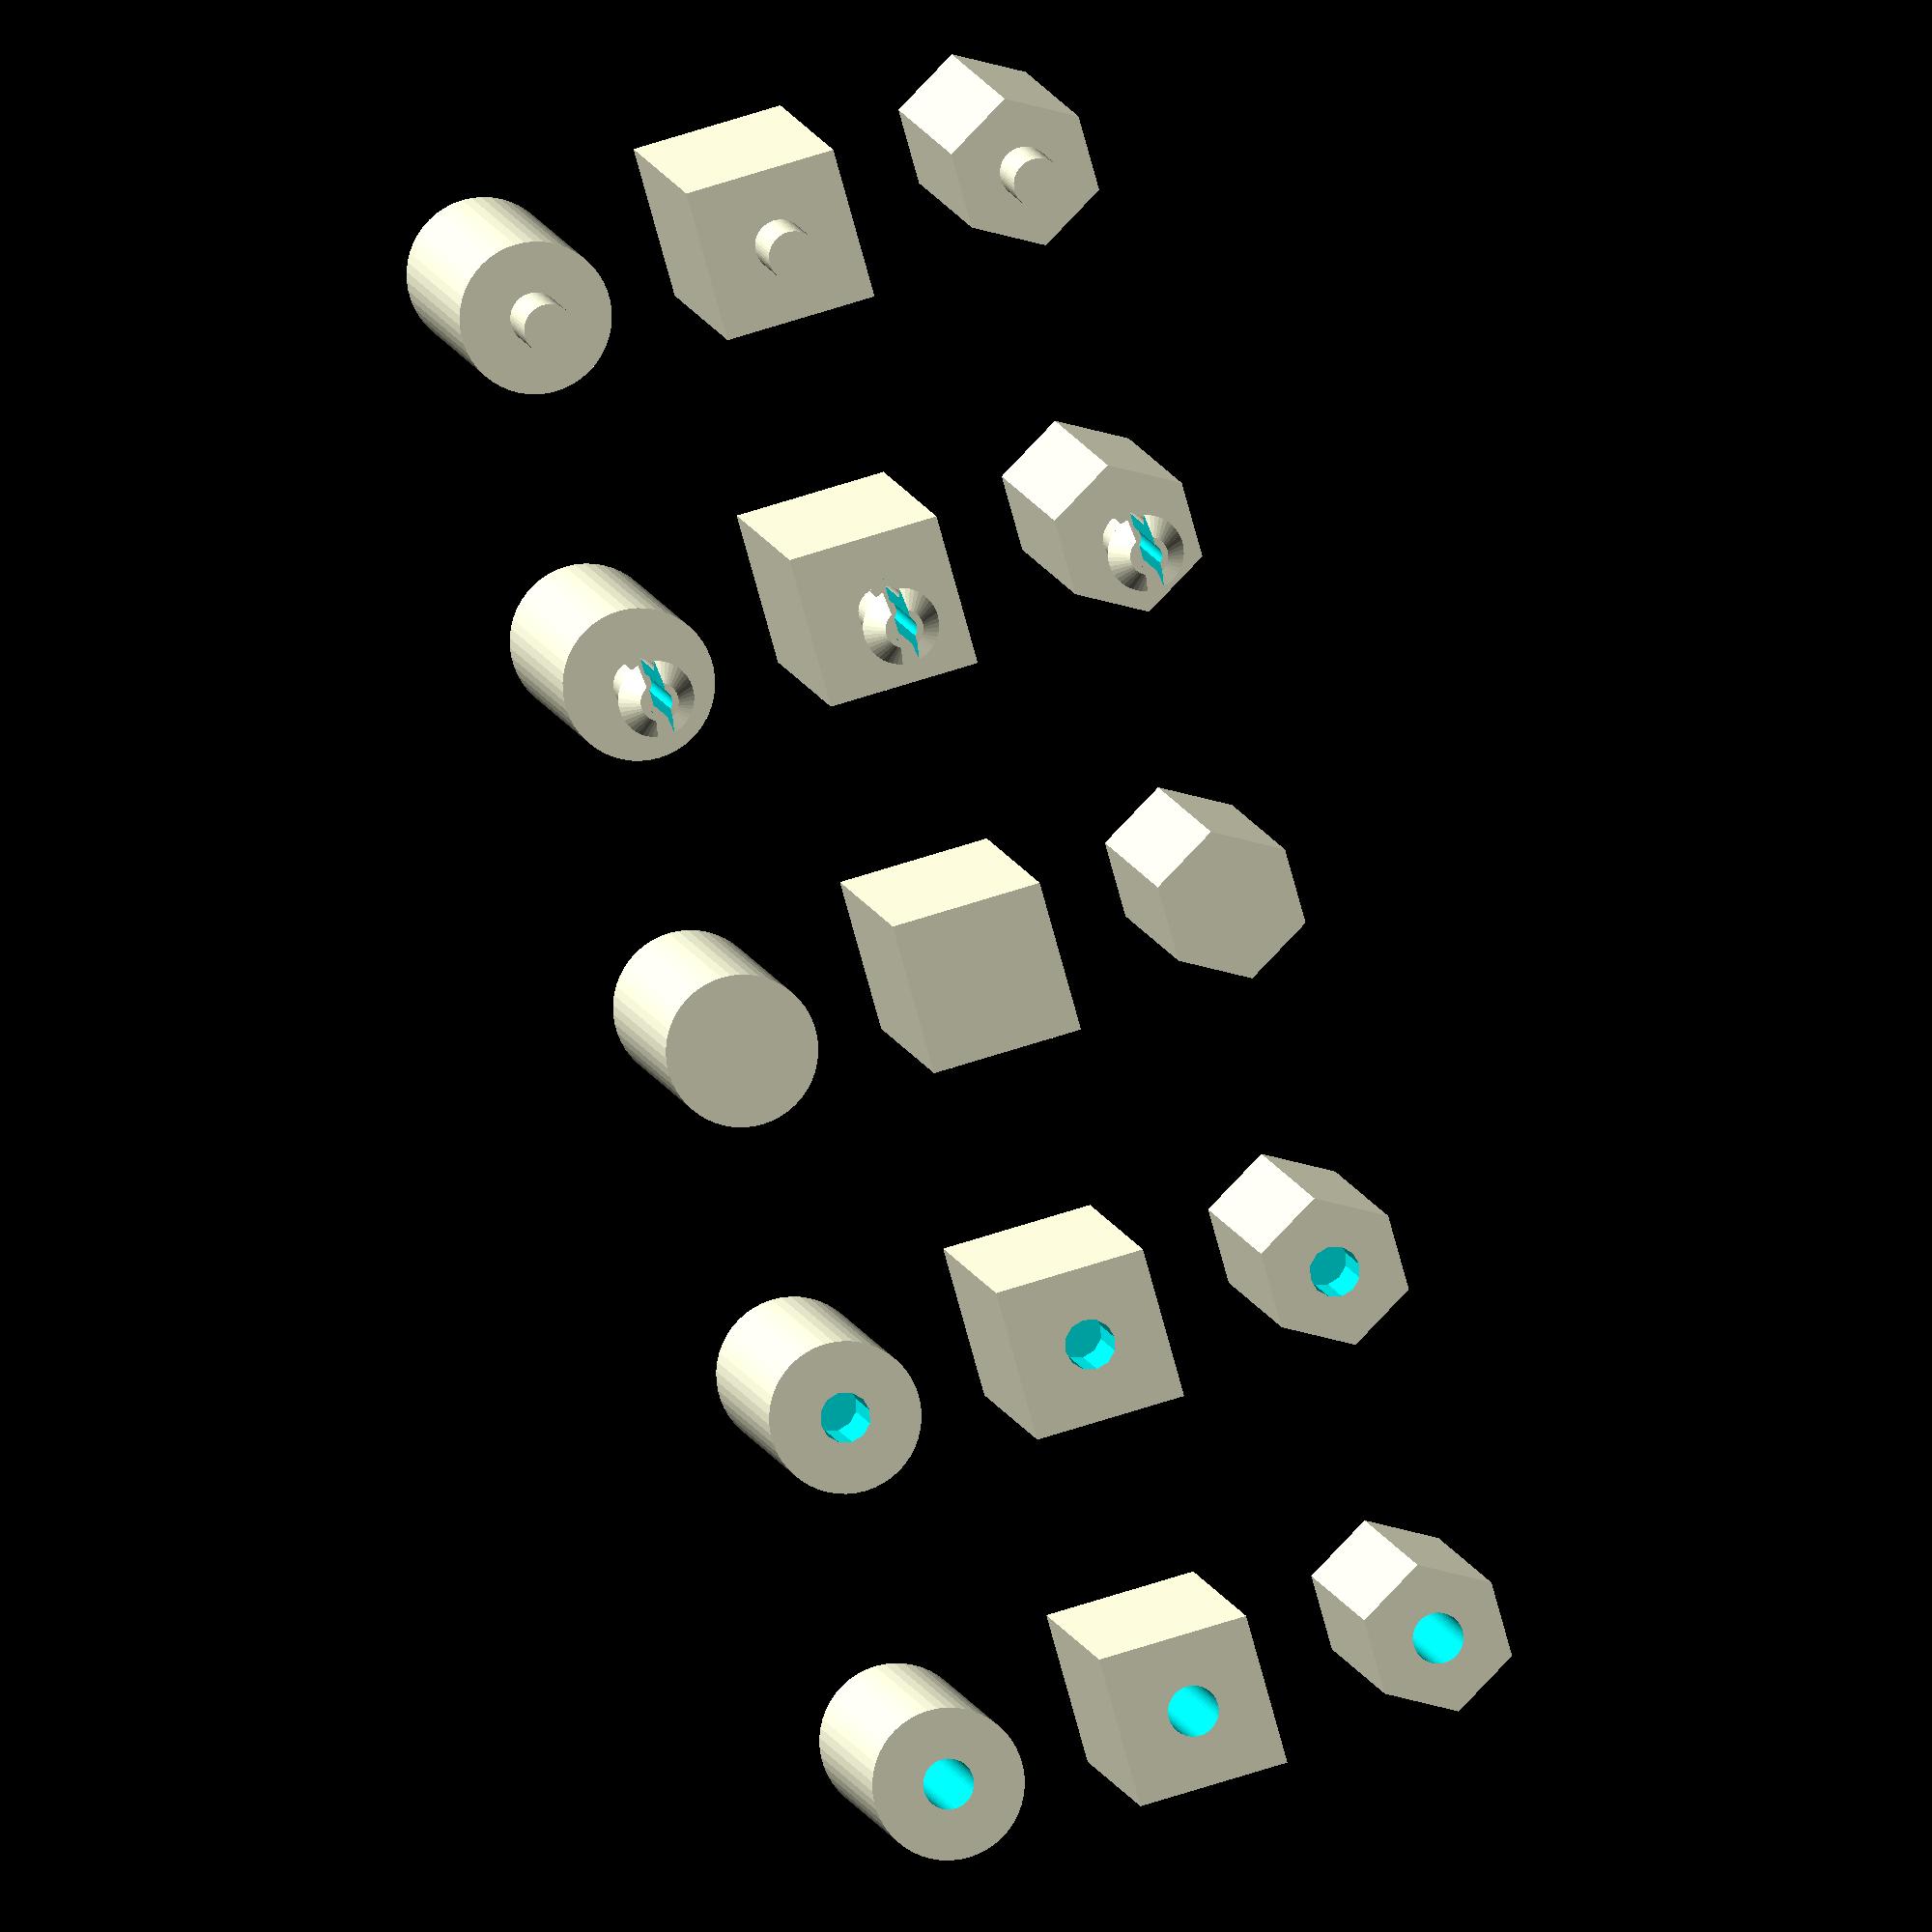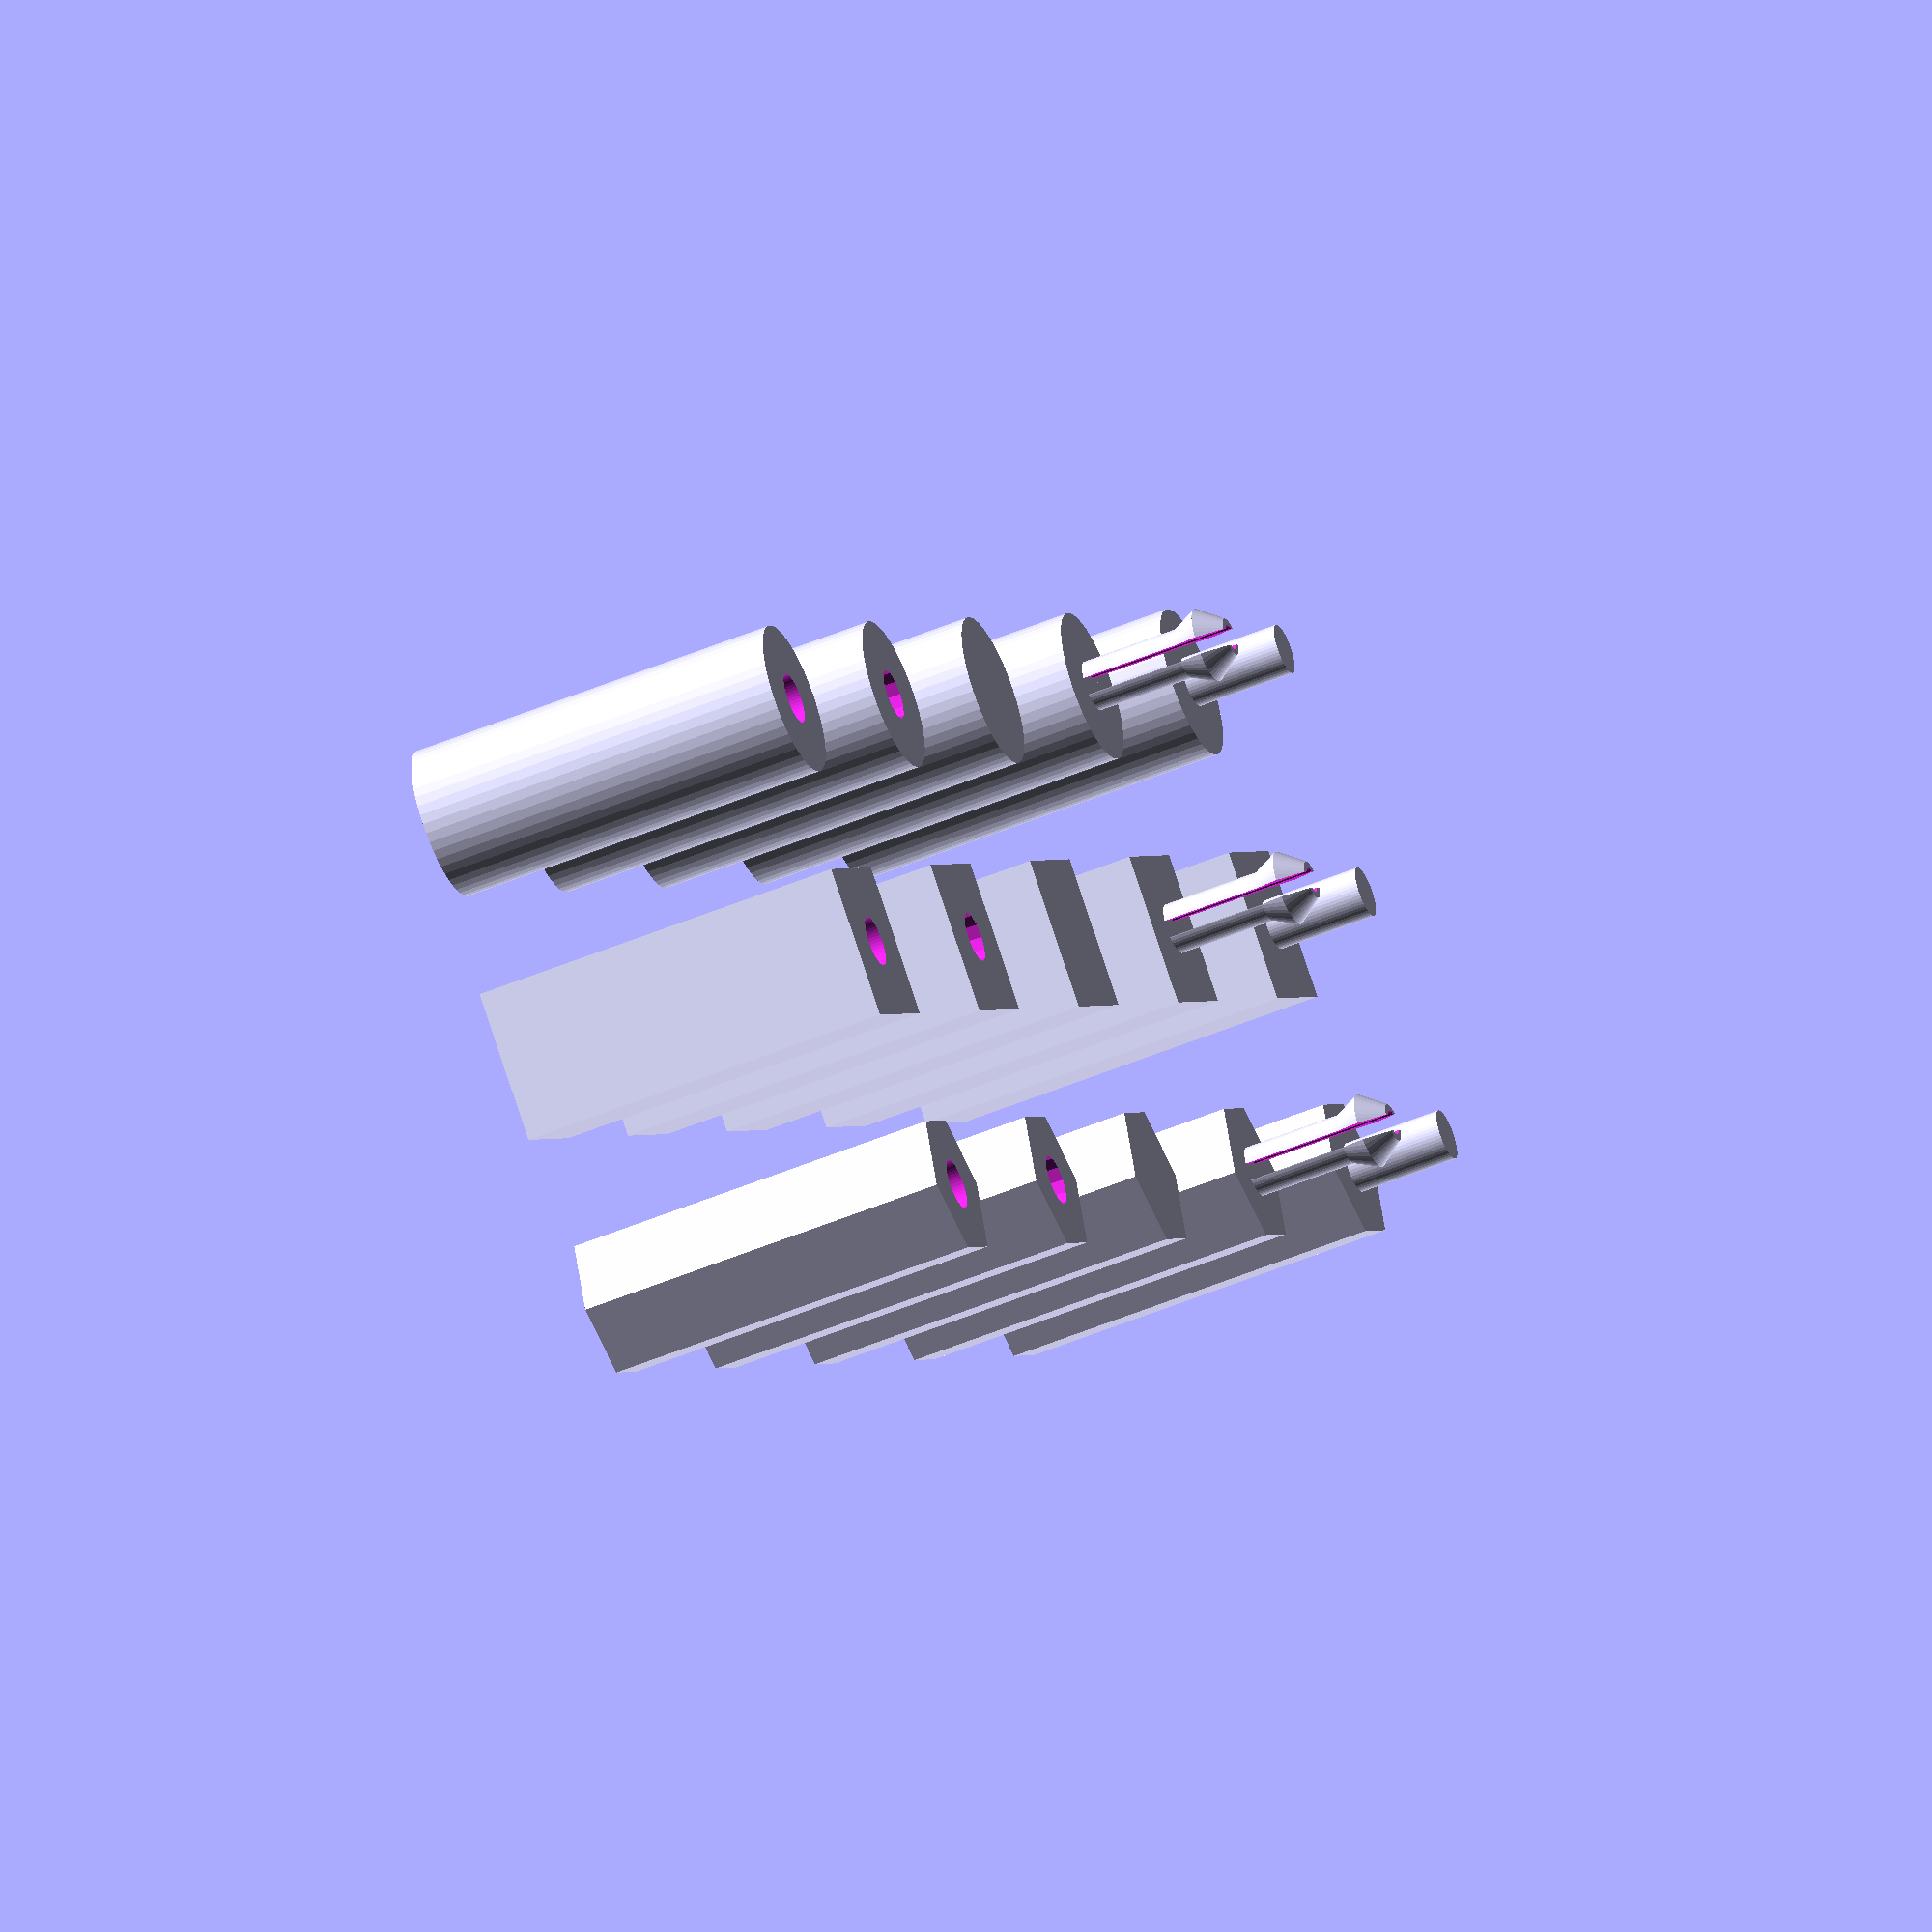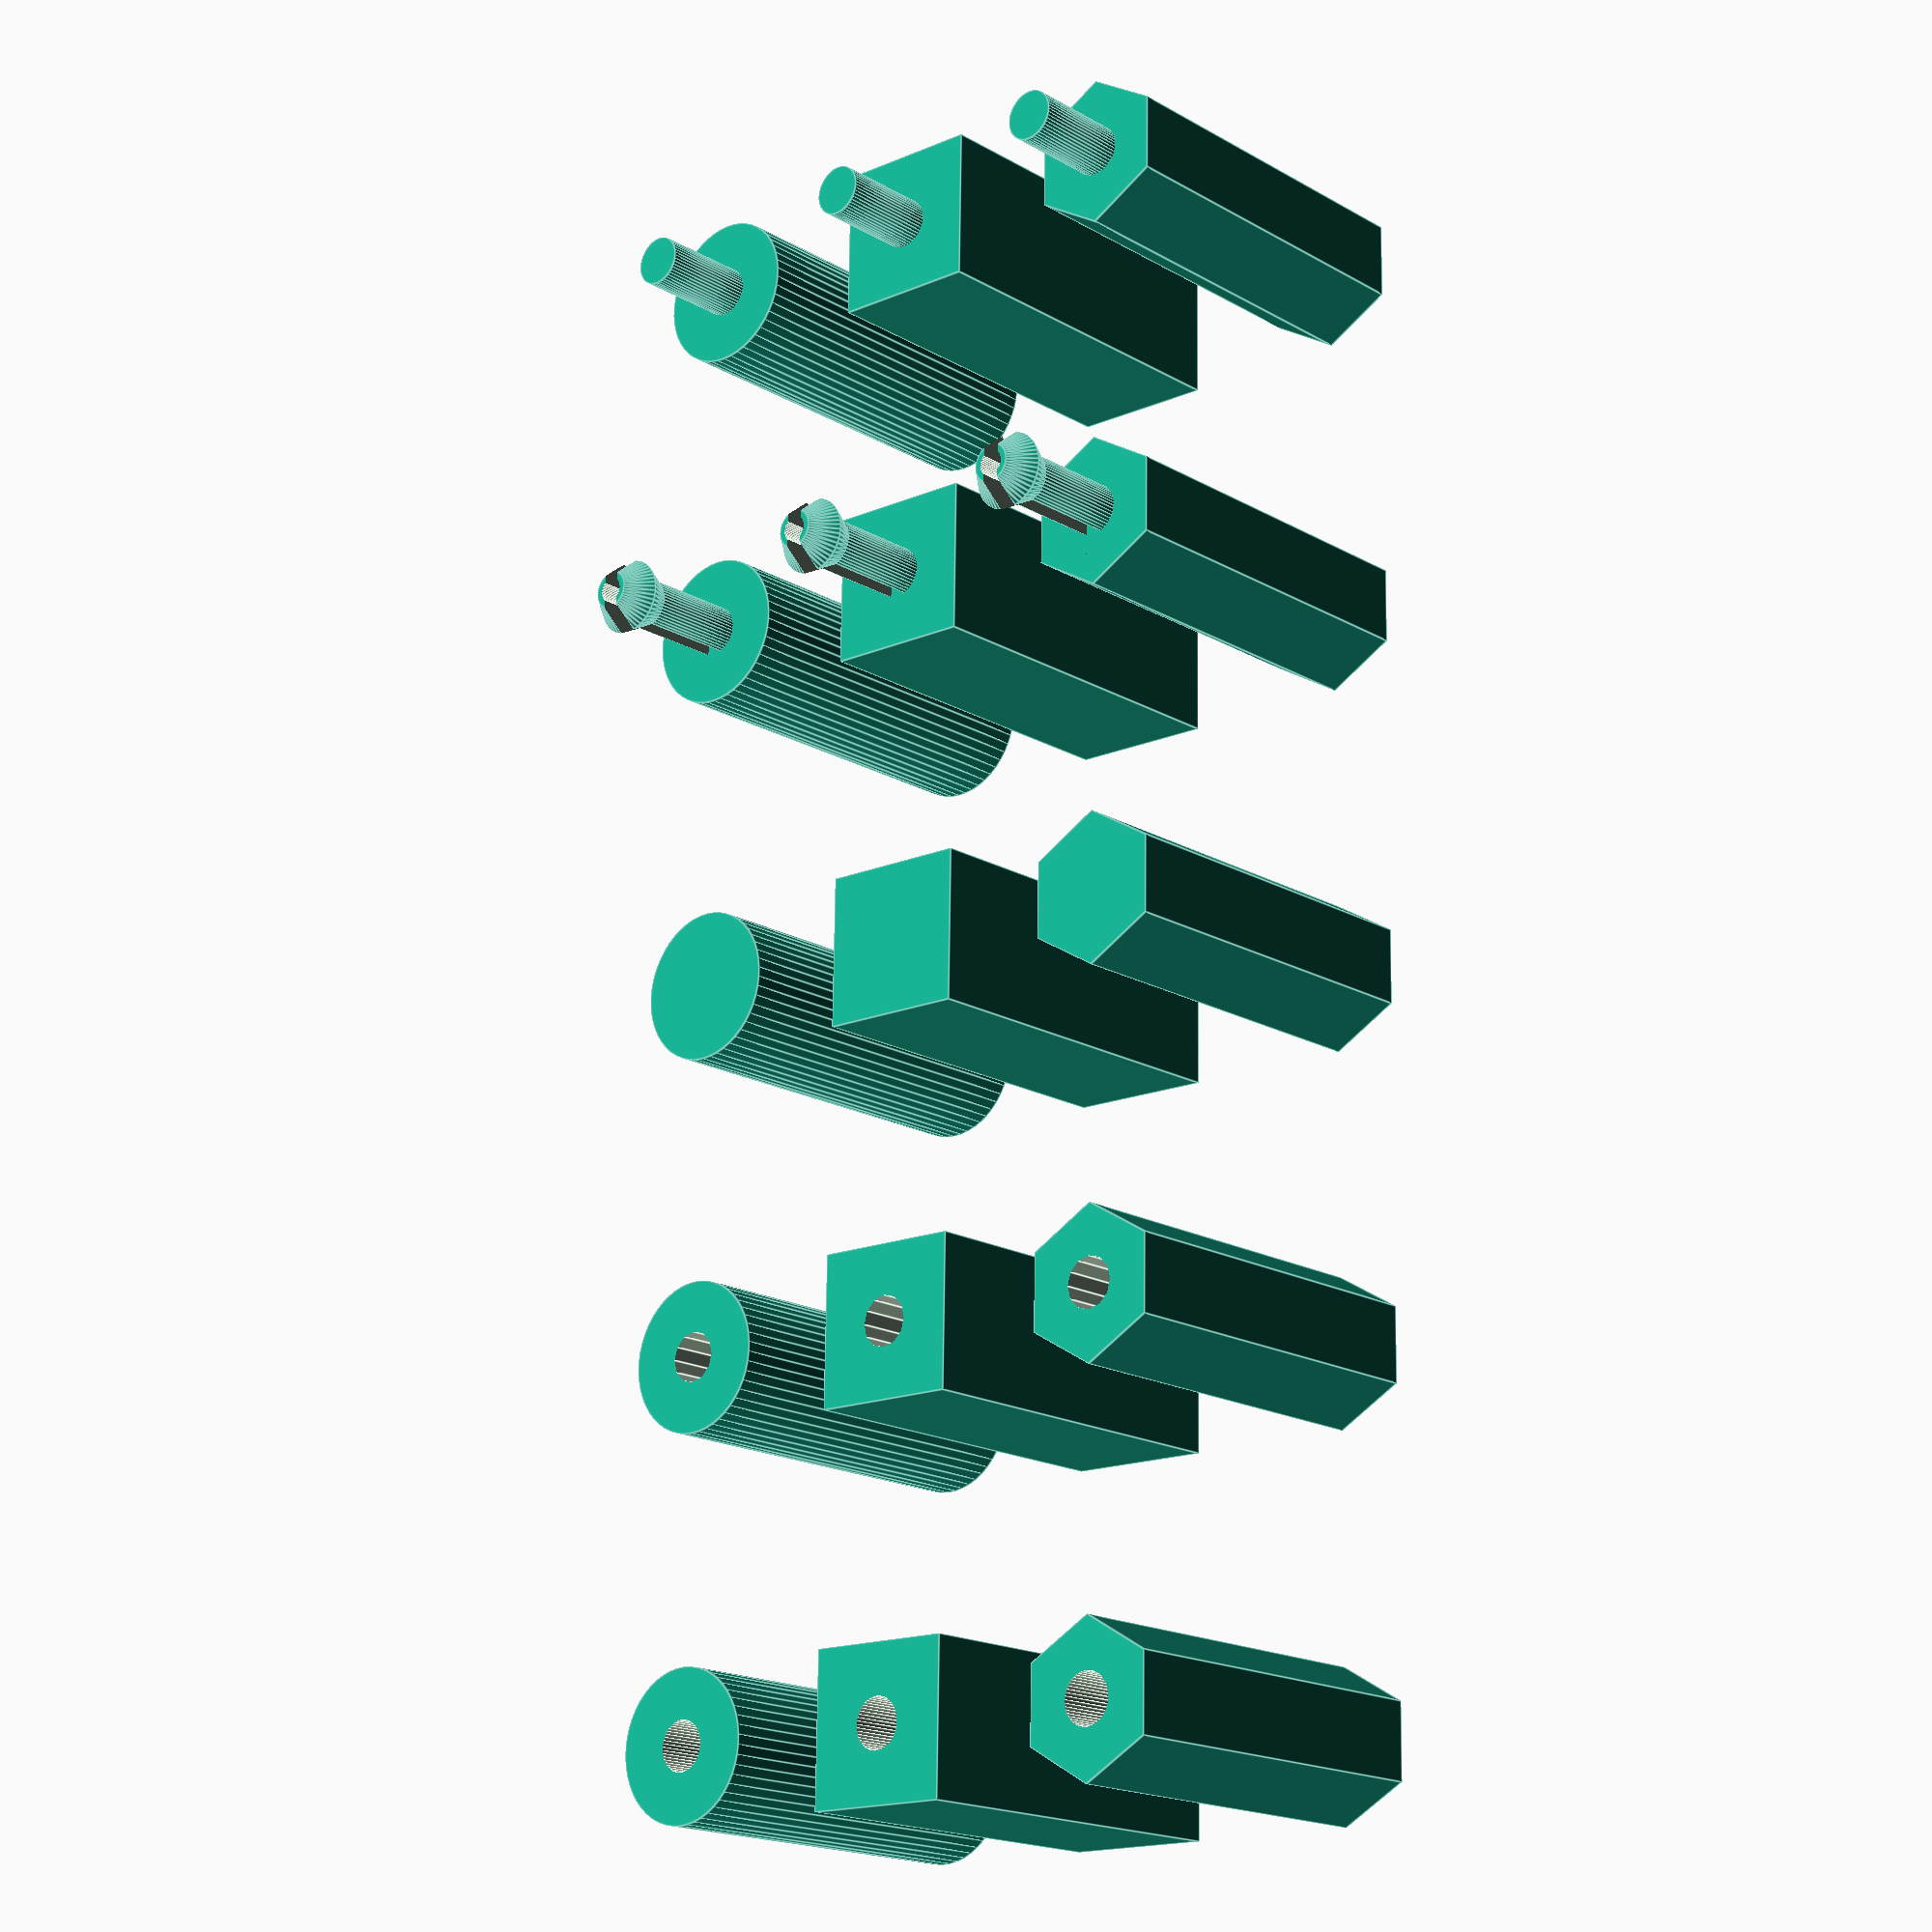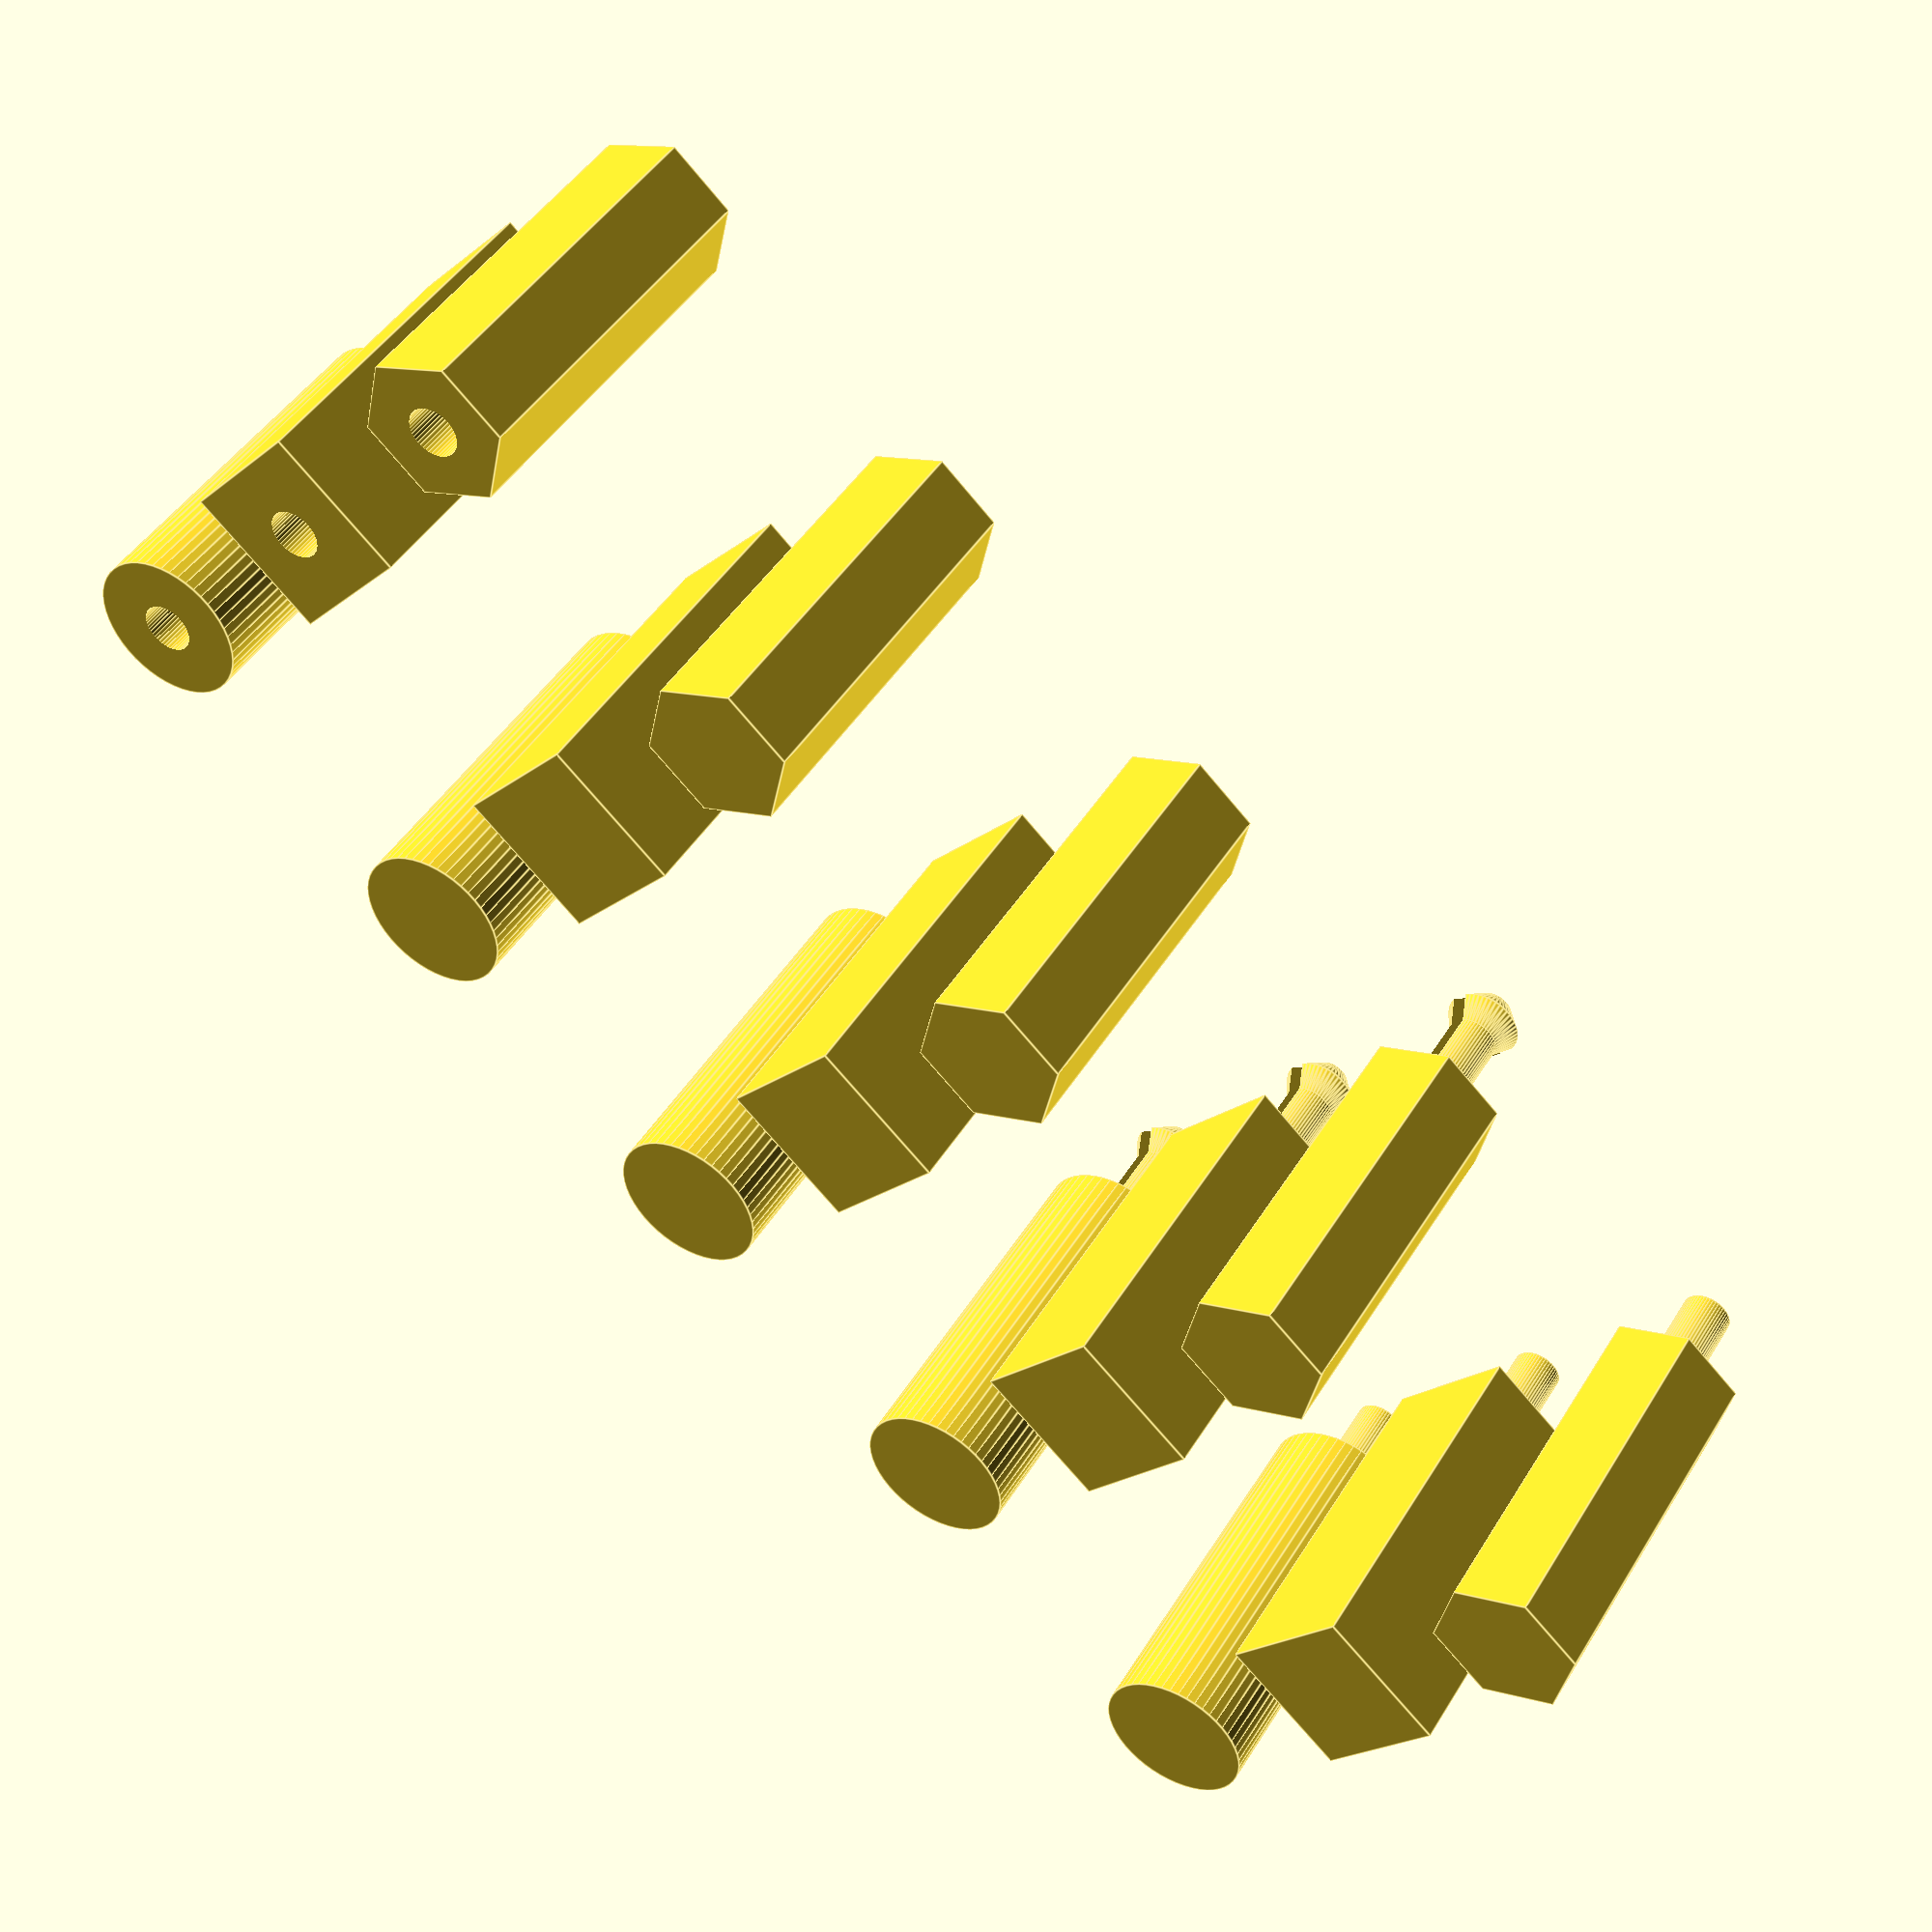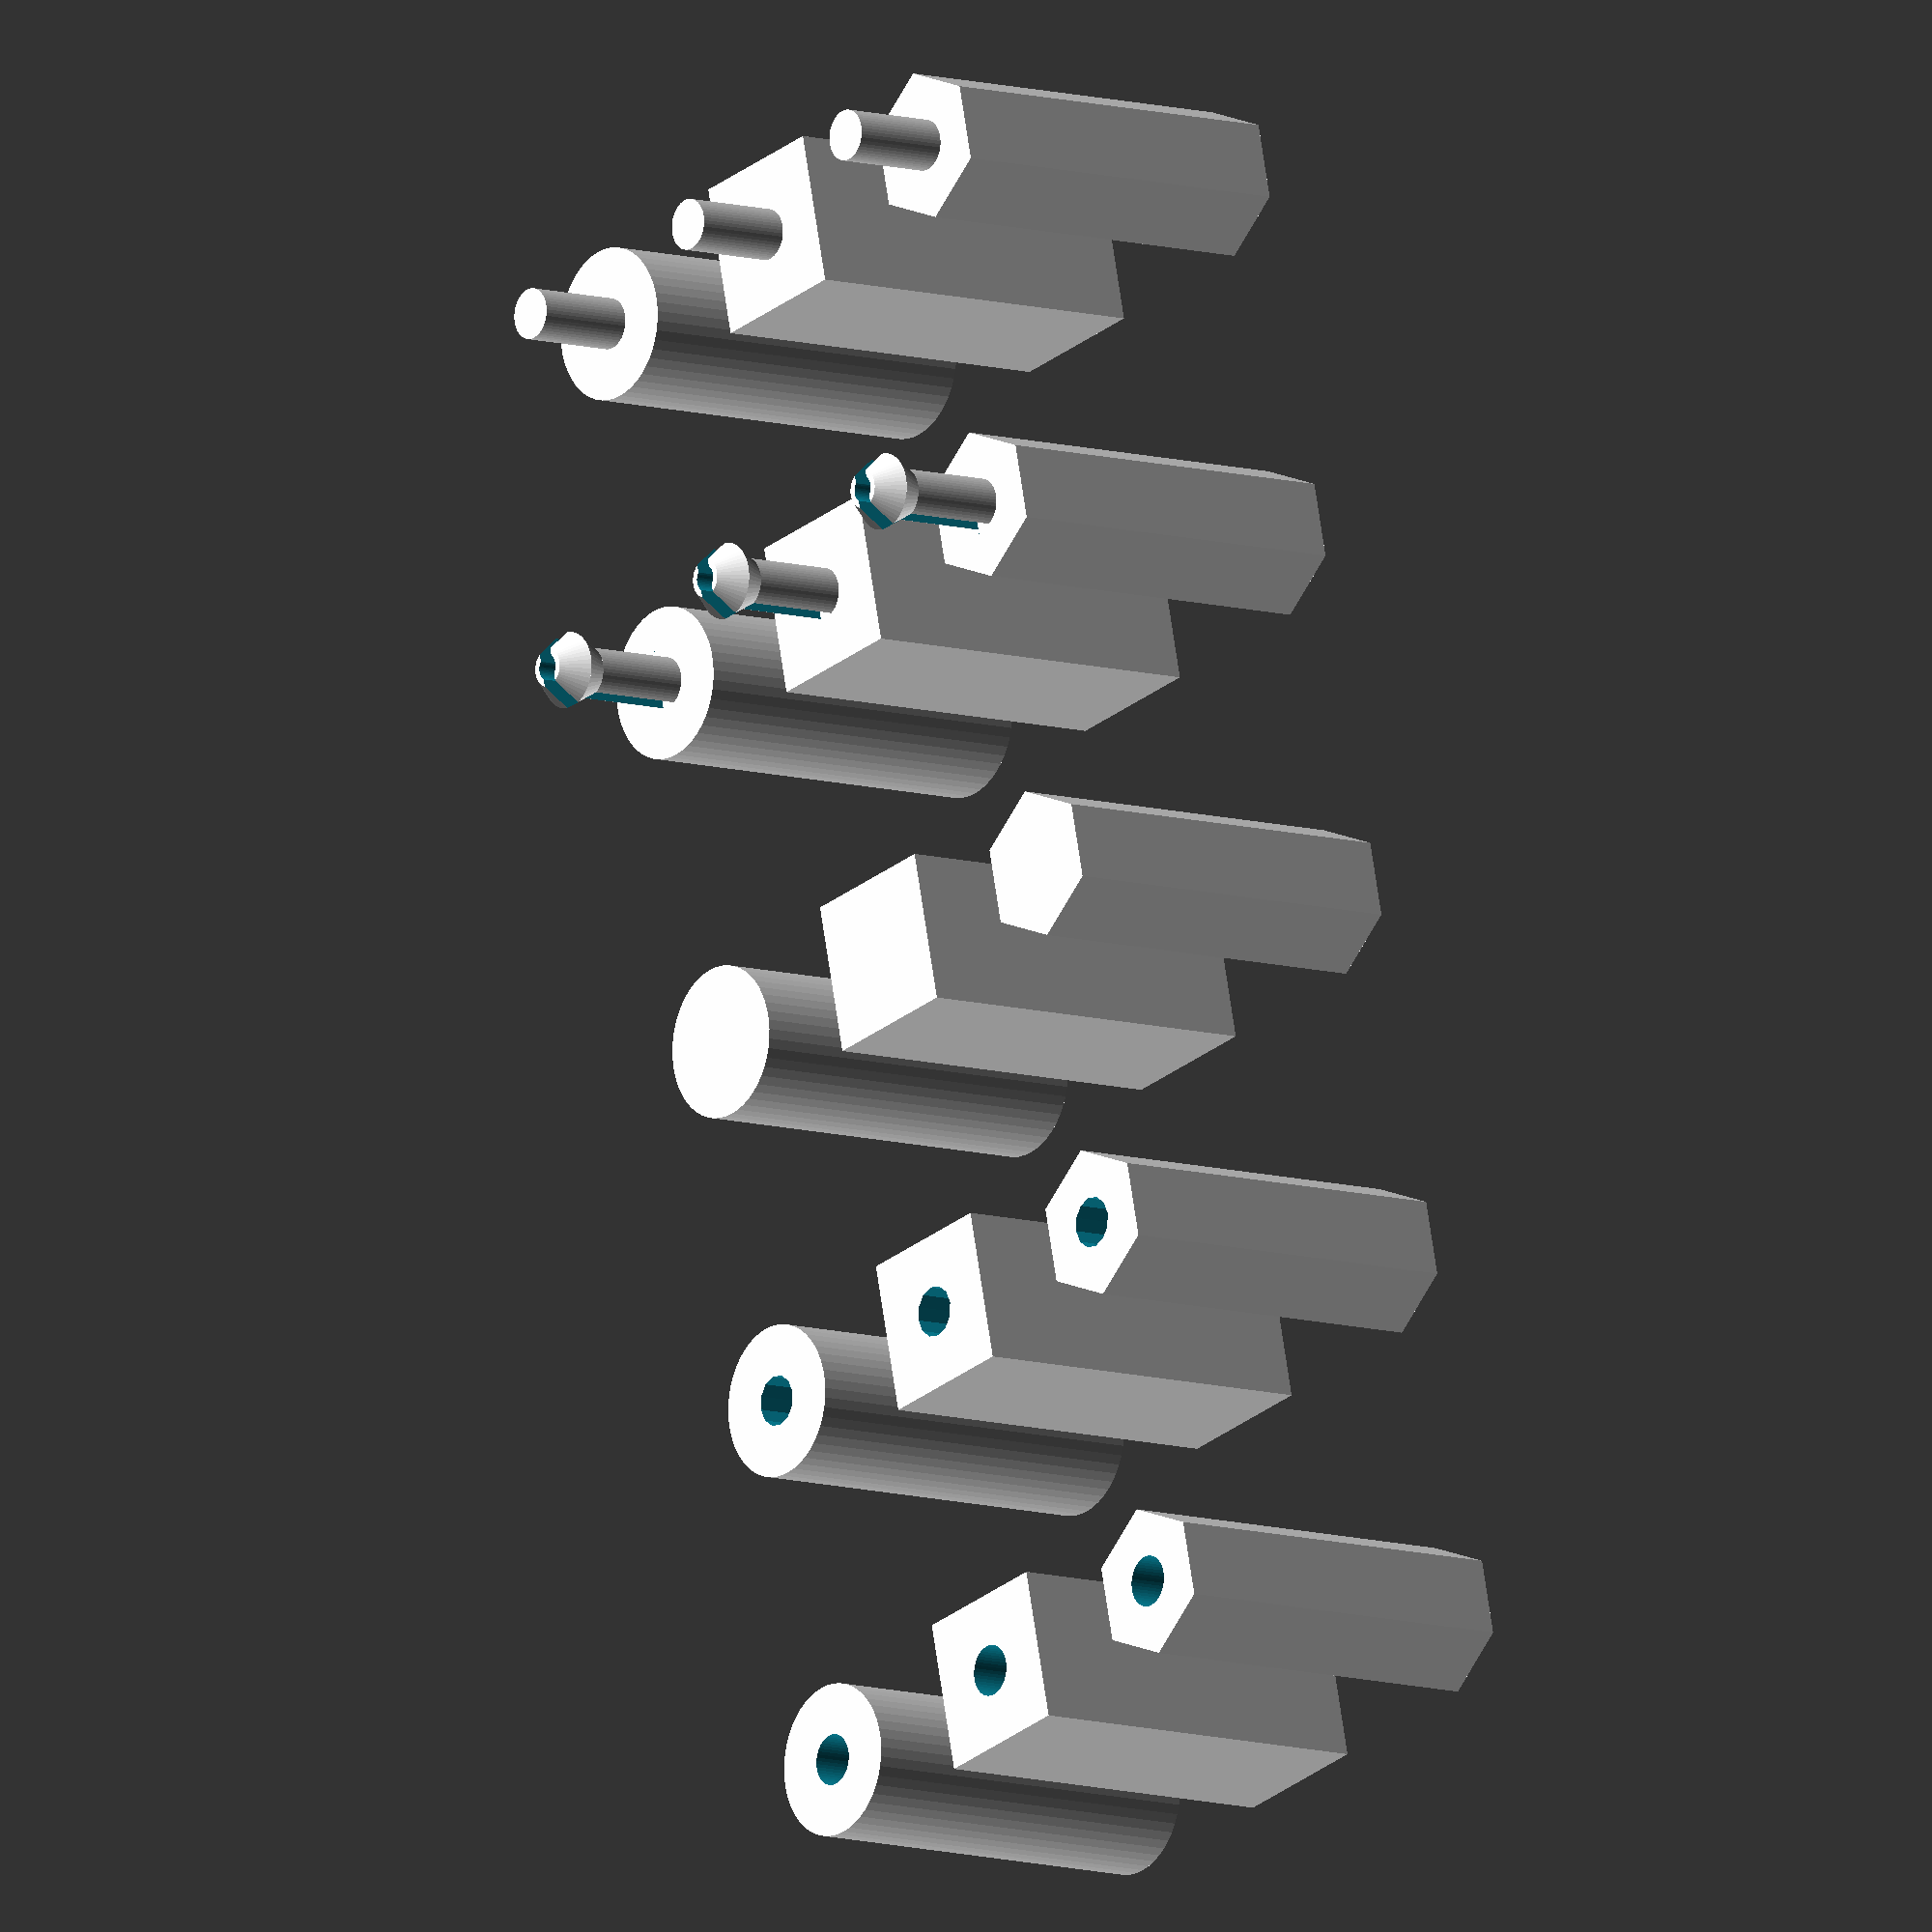
<openscad>
// Standoff Module
//
// Author: Steven Nemetz
//
/*
	REVISION HISTORY
	v0.1 Added hollow style
	Initial code refactored from :
		eriqjo's Standoff Customizer v1.0
			http://www.thingiverse.com/thing:351092
		and Kevin Osborn's Snap in PCB Standoff
*/
// TODO: Future Feature Ideas
//	flanges: top and/or bottom
//	flange styles:
//	bottom styles: support all top styles - rotate 180 and translate top
//	Look at adding features from http://www.thingiverse.com/thing:79944
//		or original http://www.thingiverse.com/thing:44894

//CUSTOMIZER VARIABLES

//Type of standoff(s) to generate
Generate = 3; // [1:Single, 2:Array-Same, 3:Array-Samples]
//Choose shape of the main body
Shape = 3; // [1:Round, 2:Square, 3:Hex]
//Select height of the main body,  mm
BaseHeight = 15; // [0:50]
//Select diameter of the main body, mm
BaseDia = 6; // [0:30]
//Choose style of the top section
Style = 1; // [1:Male, 2:Snap-In, 3:Flat, 4:Female, 5:Hollow]
//Select height of the top, mm
TopHeight = 4; // [2:20]
//Select diameter of the top, mm
TopDia = 2; // [1:25]
//For array: Space between standoffs, X mm
X_Offset = 15; // [2:30]
//For array: Space between standoffs, Y mm
Y_Offset = 10; // [2:30]

//CUSTOMIZER VARIABLES END

// Internal variables
Shapes = [1:3]; // All valid shapes
Styles = [1:5]; // All valid styles

$fn=50; // number of facet fragments for arcs
// Parameters: style, height, diameter, Thread_Height
module standoffTop(style, baseHeight, topHeight, diameter) {
	radius = diameter/2;
	if (style == 1) { //male
		translate([0,0, baseHeight + topHeight/2 - 0.1])
			cylinder(topHeight + 0.1, r = radius, $fn = 50, center = true);
	} else if (style == 2) { // snapin
		$fn=50; // number of facet fragments for arcs
		// large top height - this is above base
		notchW = radius/1.5;//width of the flexy notch in terms of peg radius
		translate([0,0, baseHeight - 0.1]) // -2 needs to be a calc
			difference() {
				union() {
					// top standoff
					cylinder(r= radius,h = topHeight+1); //master peg
					// underside slant
					translate([0,0,topHeight])cylinder(r1=radius,r2= radius+.5, h =1);// relief for overhang
					// top slant
					translate([0,0,topHeight+1])cylinder(r1=radius+.5,r2= radius-.25, h =1); // insertion cone
					// base - Will remove
					//cylinder(r = (pegR)+1, h=baseHeight); //standoff is always 2mm> post size (Diameter)
					} //union
				// Internal cylinder cutout
				cylinder(r= radius-.5, h = topHeight+3);
				translate([-(diameter+2)/2,-notchW/2,-0.1])cube([diameter+2,notchW,topHeight+2.2]);//notch for insertion flex
			} //difference
	} else if (style == 3) { // flat - No top
	} else if (style == 4) { // female
		translate([0,0, baseHeight - topHeight/2 + 0.1])
			cylinder(topHeight + 0.1, r = radius, $fn = 12, center = true);
	} else if (style == 5) { // hollow
		translate([0,0, baseHeight/2])
			cylinder(baseHeight + 0.1, r = radius, $fn = 50, center = true);
	}
};
// Parameters: shape, height, diameter
module standoffBase(shape, height, diameter) {
	radius = diameter/2;
	if (shape == 1) { // round
		translate([0, 0, height/2])
			cylinder(height, r = radius, center = true, $fn = 50);
	} else if (shape == 2) { // square
		translate([0,0, height/2])
			cube([diameter, diameter, height], center = true);
	} else if (shape == 3) { // hex
		cylinder(h = height, r = radius, center = false, $fn = 6);
	}
};
// Parameters: shape, style, Body_Diameter, Body_Height, Thread_Height, Thread_Dia
module standoff(shape, baseHeight, baseDiameter, style, topHeight, topDiameter) {
	if (style == 1 || style == 2) { // male or snap-in
		union() {
			standoffBase(shape, baseHeight, baseDiameter);
			standoffTop(style, baseHeight, topHeight, topDiameter);
		}
	} else if (style == 4 || style == 5) { // female or hollow
		difference() {
			standoffBase(shape, baseHeight, baseDiameter);
			standoffTop(style, baseHeight, topHeight, topDiameter);
		}
	} else if (style==3) { // flat - no top
		standoffBase(shape, baseHeight, baseDiameter);
	}
};

function range2vector(r) = [ for (i=r) i];

//
ShapesV = range2vector(Shapes);
StylesV = range2vector(Styles);
if (Generate == 1) { // single
	standoff(Shape,BaseHeight,BaseDia,Style,TopHeight,TopDia);
} else if (Generate == 2) { // array all same
} else if (Generate == 3) { // array Samples
	translate([-(X_Offset * (len(StylesV)+1))/2, -(Y_Offset * (len(ShapesV)+1))/2, 0])
		union(){
			for (shape = Shapes) {     // Rows of styles = row of a shape
				translate([0,shape * Y_Offset,0])
					for( style = Styles) {   // Columns of shapes = column of a style
						translate([style * X_Offset,0,0])
							standoff(shape, BaseHeight, BaseDia, style, TopHeight, TopDia);
					} // for
			} // for
		}; // union
};

// END

</openscad>
<views>
elev=173.3 azim=254.3 roll=187.9 proj=o view=wireframe
elev=52.7 azim=129.2 roll=294.1 proj=o view=wireframe
elev=17.8 azim=91.0 roll=41.5 proj=p view=edges
elev=134.9 azim=137.7 roll=330.4 proj=p view=edges
elev=9.2 azim=76.7 roll=50.9 proj=o view=solid
</views>
